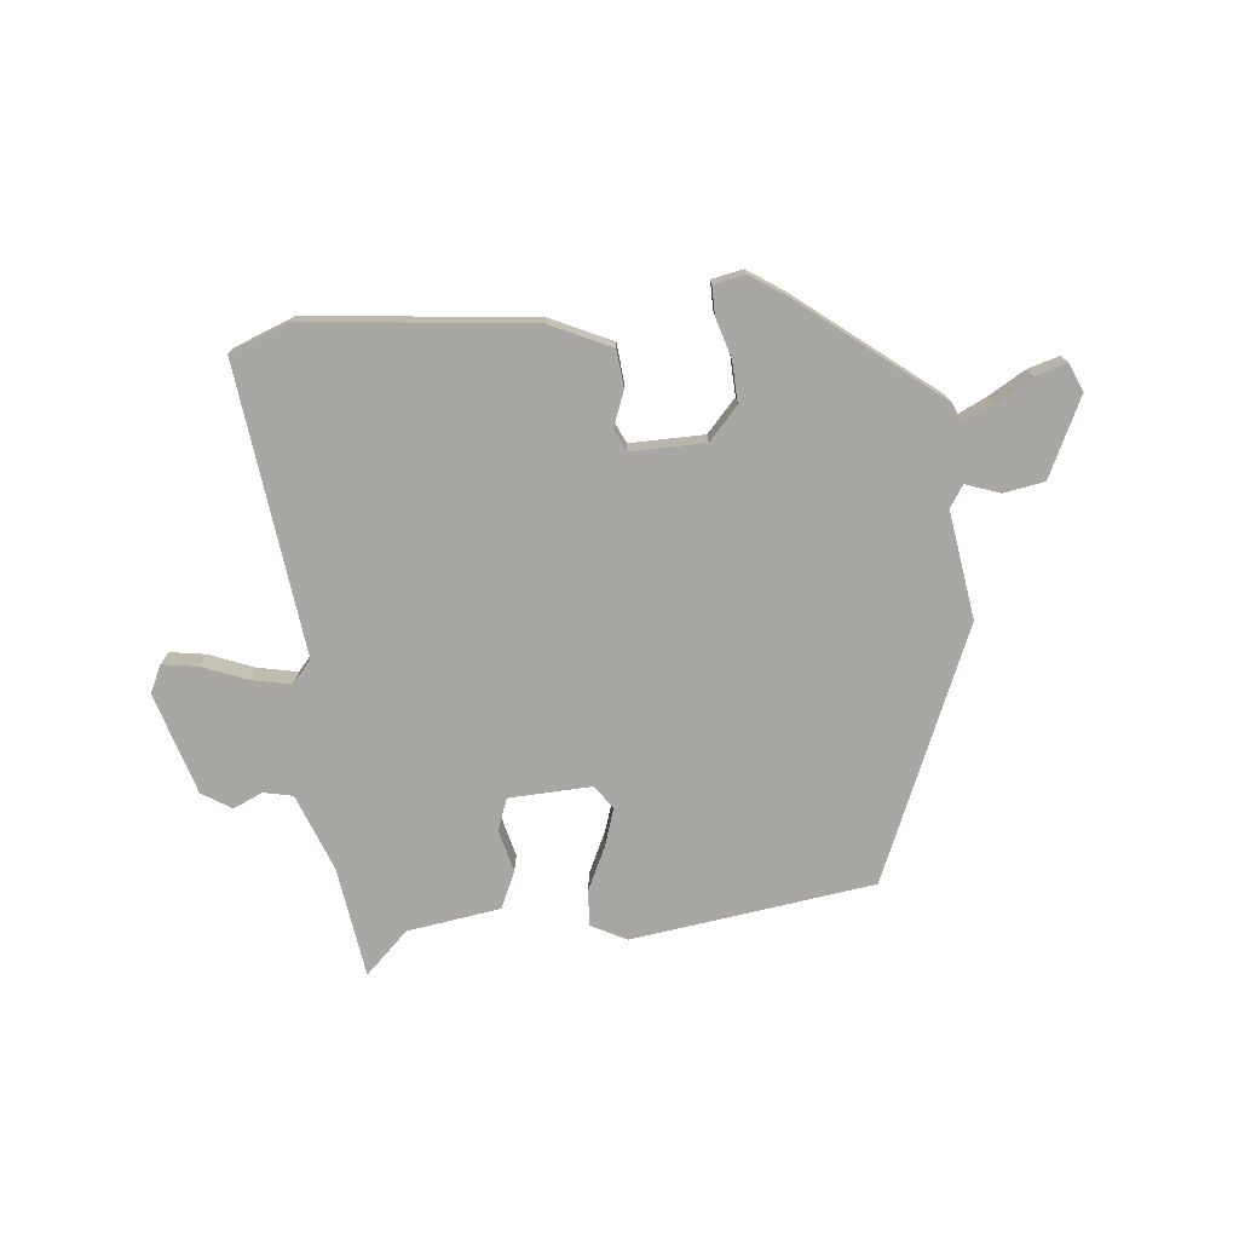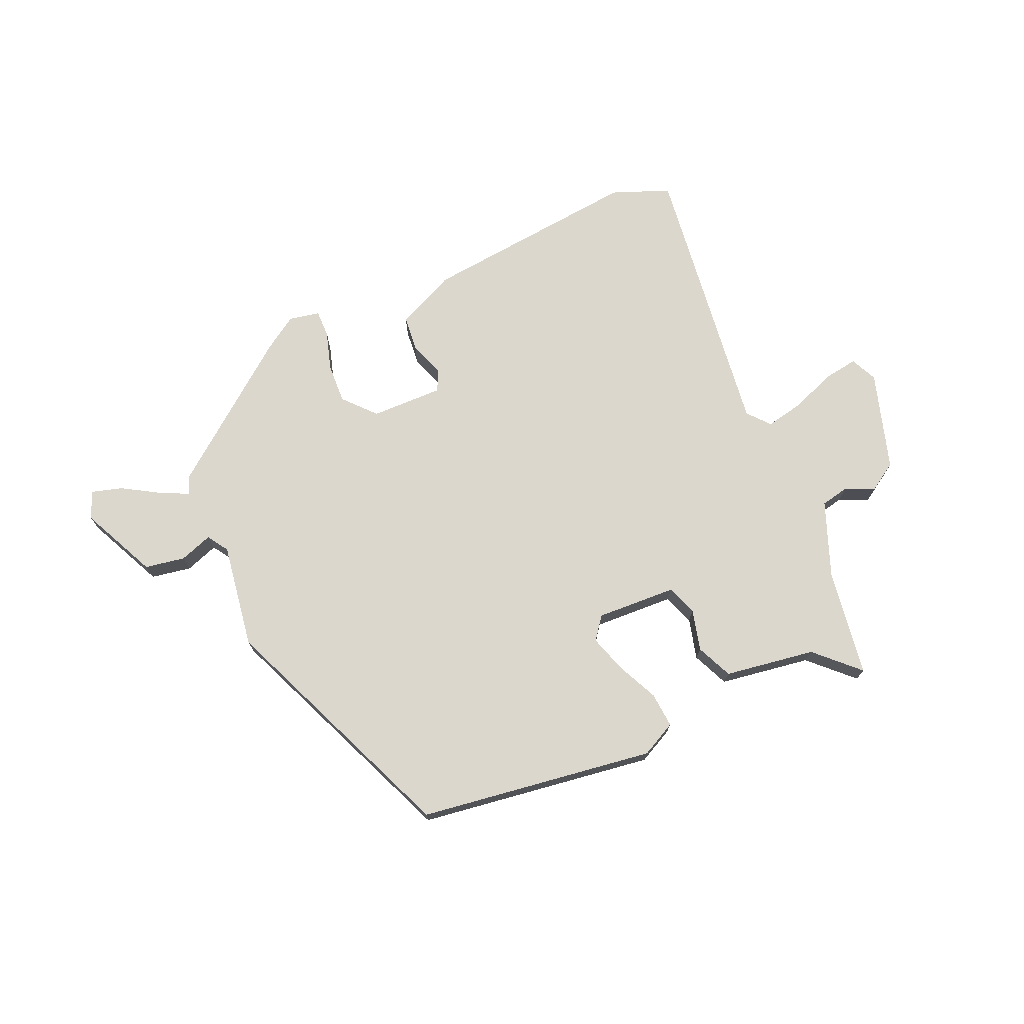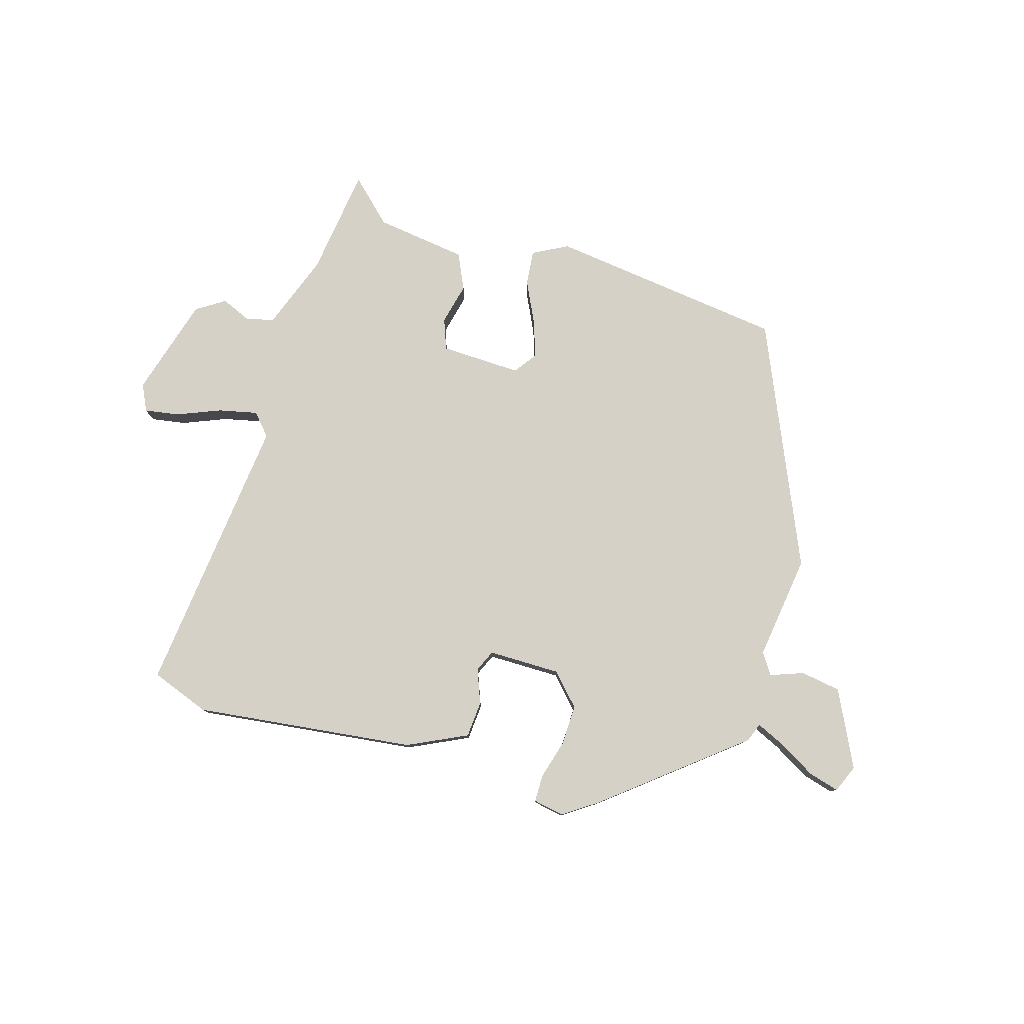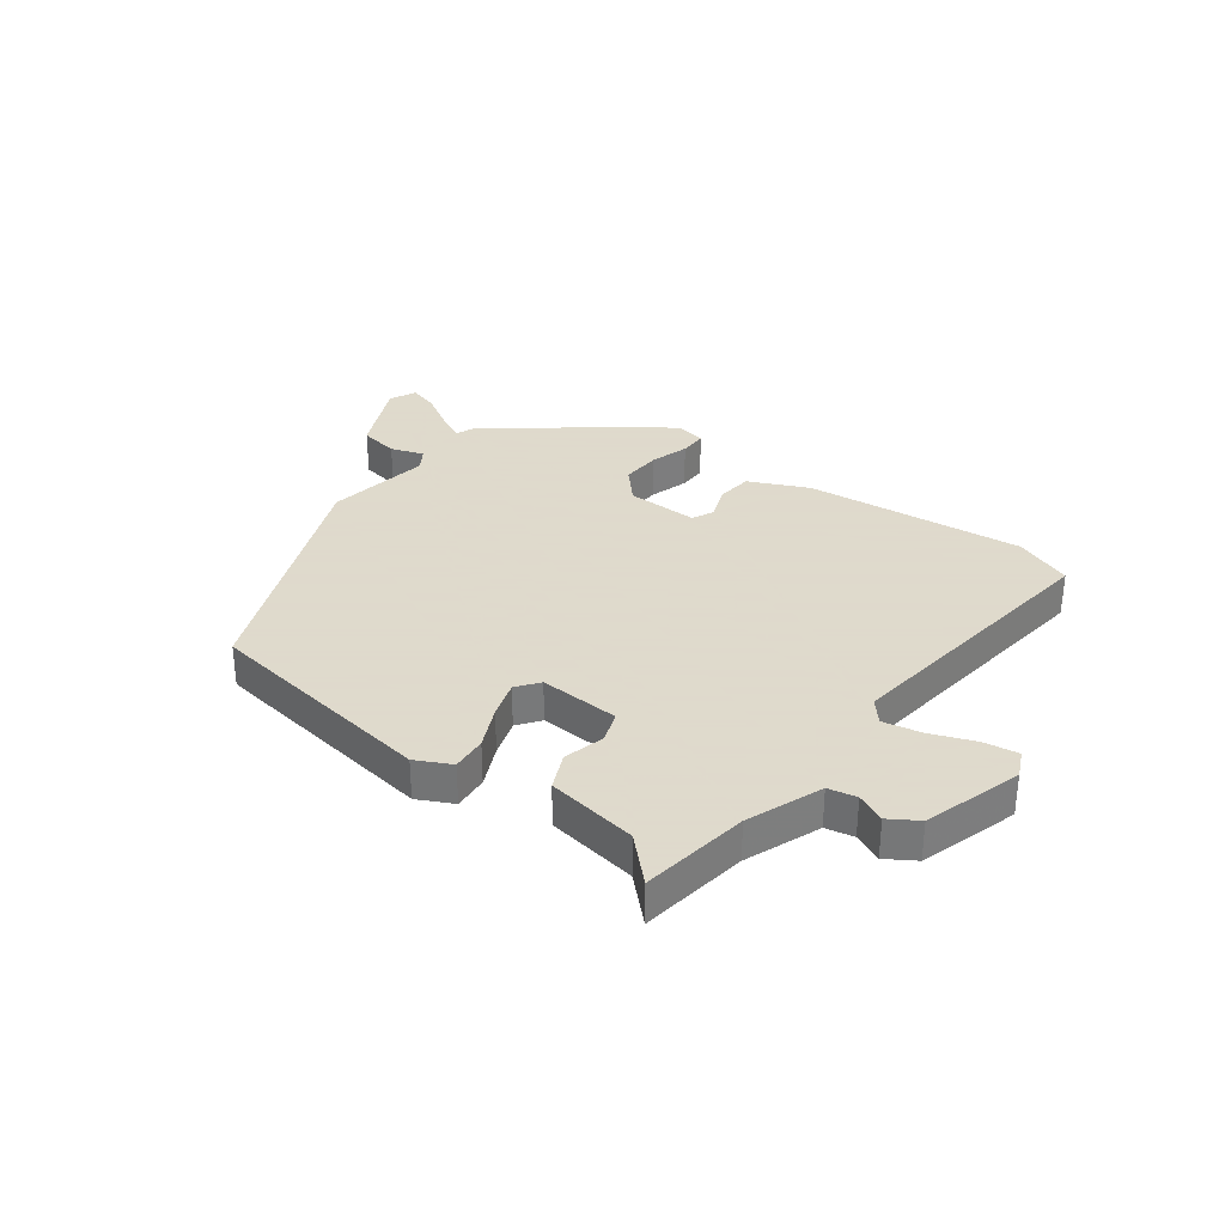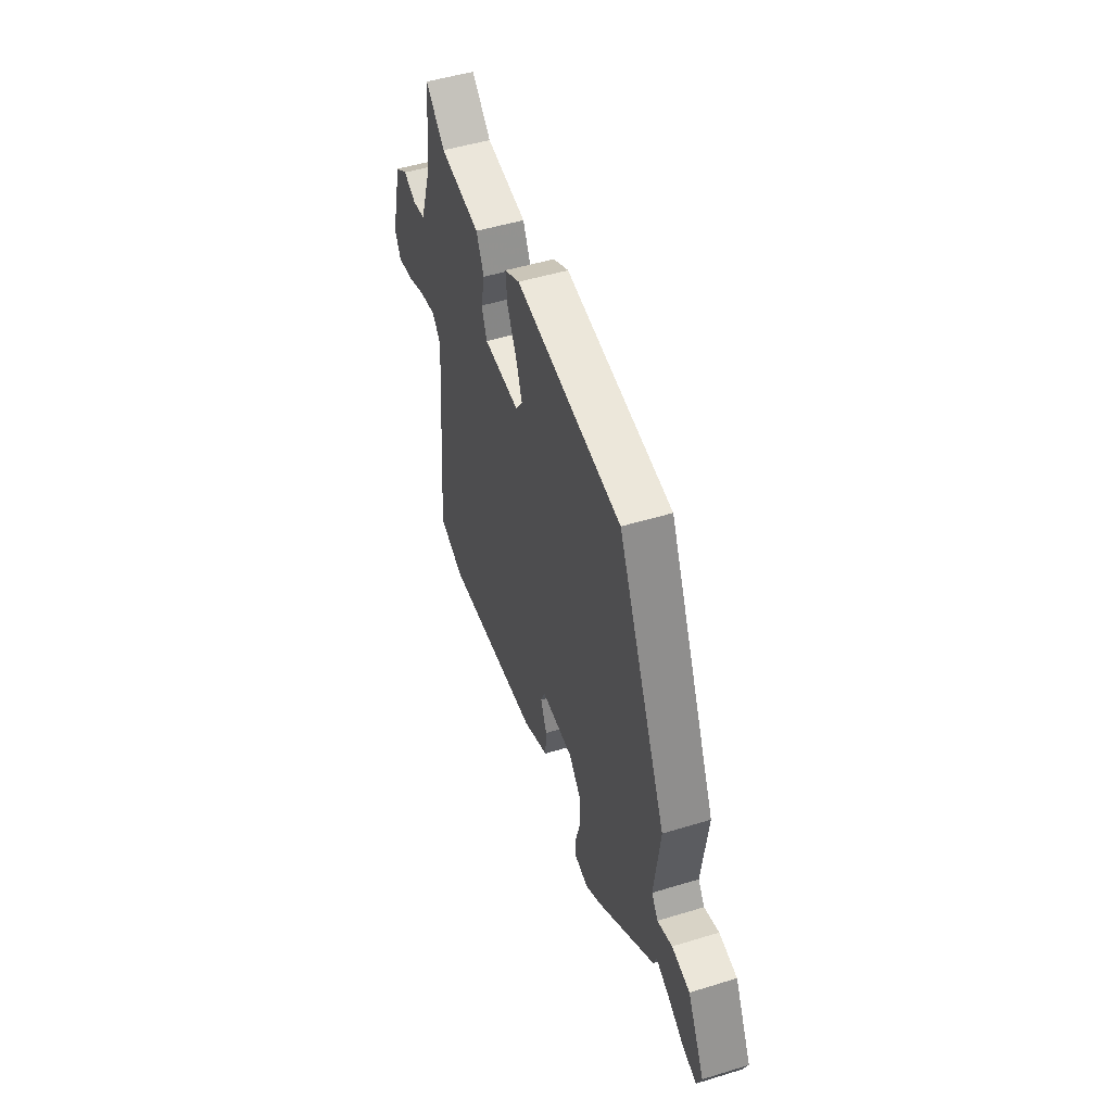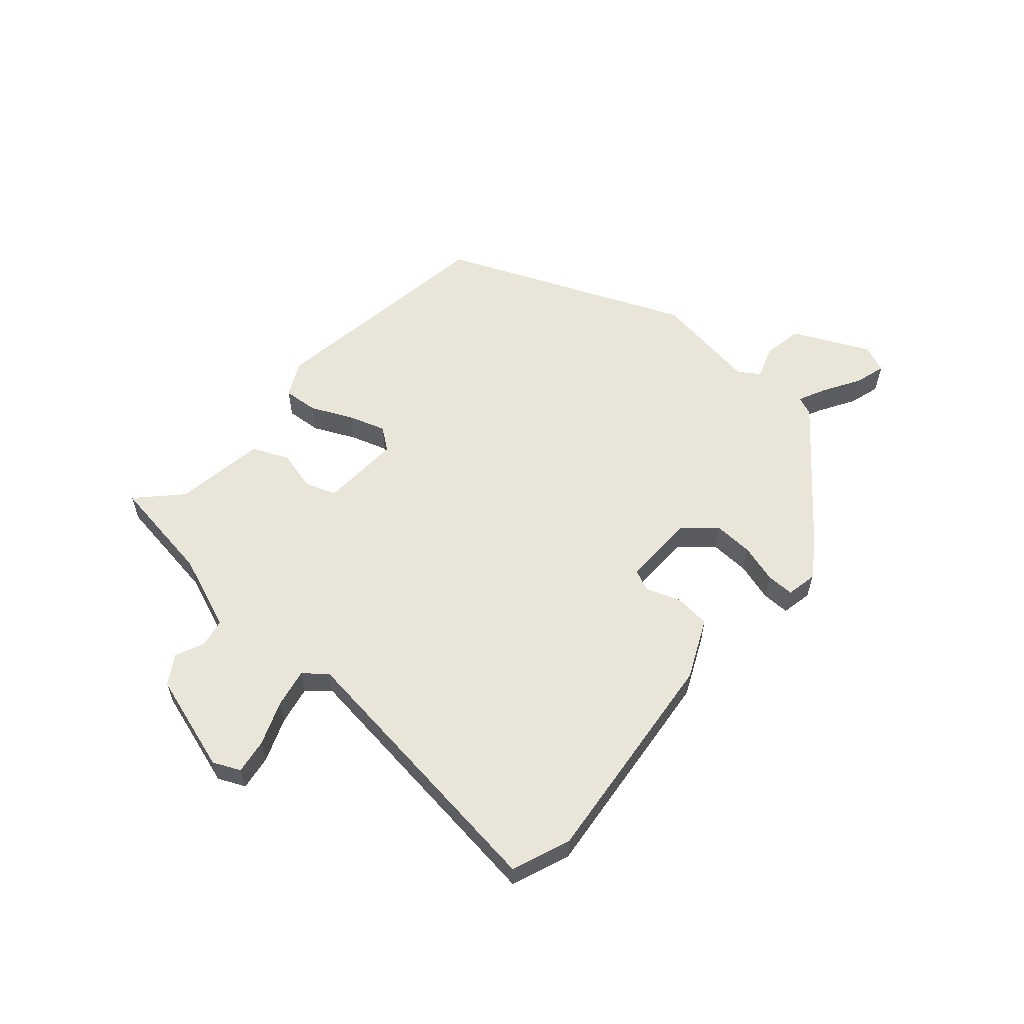
<metadata>
{"format":"obj","ext":"obj","renderer":"f3d","projection":"perspective","resolution":1024,"background":"white","views":[{"elev":-74.8,"azim":-172.7,"up":"+Y"},{"elev":72.8,"azim":-21.8,"up":"+Y"},{"elev":79.3,"azim":-162.5,"up":"+Y"},{"elev":32.4,"azim":38.7,"up":"+Y"},{"elev":50.4,"azim":-108.5,"up":"+Z"},{"elev":58.2,"azim":132.9,"up":"+Y"}]}
</metadata>
<code>
v -0.305 0.07 -0.461
v -0.536 0.07 -0.268
v -0.548 0.07 -0.235
v -0.598 0.07 -0.257
v -0.663 0.07 -0.293
v -0.717 0.07 -0.307
v -0.736 0.07 -0.259
v -0.669 0.07 -0.128
v -0.599 0.07 -0.118
v -0.542 0.07 -0.14
v -0.517 0.07 -0.104
v -0.539 0.07 0.08
v -0.347 0.07 0.5
v 0.066 0.07 0.545
v 0.126 0.07 0.512
v 0.119 0.07 0.451
v 0.083 0.07 0.38
v 0.06 0.07 0.316
v 0.088 0.07 0.276
v 0.228 0.07 0.278
v 0.249 0.07 0.331
v 0.233 0.07 0.403
v 0.263 0.07 0.465
v 0.422 0.07 0.484
v 0.497 0.07 0.552
v 0.519 0.07 0.363
v 0.565 0.07 0.231
v 0.614 0.07 0.219
v 0.665 0.07 0.24
v 0.714 0.07 0.207
v 0.761 0.07 0.034
v 0.738 0.07 -0.012
v 0.678 0.07 -0.001
v 0.603 0.07 0.031
v 0.536 0.07 0.047
v 0.502 0.07 0.01
v 0.548 0.07 -0.483
v 0.446 0.07 -0.519
v 0.064 0.07 -0.467
v -0.038 0.07 -0.416
v -0.042 0.07 -0.353
v -0.018 0.07 -0.294
v -0.034 0.07 -0.256
v -0.16 0.07 -0.254
v -0.211 0.07 -0.307
v -0.21 0.07 -0.377
v -0.192 0.07 -0.445
v -0.193 0.07 -0.493
v -0.247 0.07 -0.502
v -0.305 0 -0.461
v -0.536 0 -0.268
v -0.548 0 -0.235
v -0.598 0 -0.257
v -0.663 0 -0.293
v -0.717 0 -0.307
v -0.736 0 -0.259
v -0.669 0 -0.128
v -0.599 0 -0.118
v -0.542 0 -0.14
v -0.517 0 -0.104
v -0.539 0 0.08
v -0.347 0 0.5
v 0.066 0 0.545
v 0.126 0 0.512
v 0.119 0 0.451
v 0.083 0 0.38
v 0.06 0 0.316
v 0.088 0 0.276
v 0.228 0 0.278
v 0.249 0 0.331
v 0.233 0 0.403
v 0.263 0 0.465
v 0.422 0 0.484
v 0.497 0 0.552
v 0.519 0 0.363
v 0.565 0 0.231
v 0.614 0 0.219
v 0.665 0 0.24
v 0.714 0 0.207
v 0.761 0 0.034
v 0.738 0 -0.012
v 0.678 0 -0.001
v 0.603 0 0.031
v 0.536 0 0.047
v 0.502 0 0.01
v 0.548 0 -0.483
v 0.446 0 -0.519
v 0.064 0 -0.467
v -0.038 0 -0.416
v -0.042 0 -0.353
v -0.018 0 -0.294
v -0.034 0 -0.256
v -0.16 0 -0.254
v -0.211 0 -0.307
v -0.21 0 -0.377
v -0.192 0 -0.445
v -0.193 0 -0.493
v -0.247 0 -0.502
f 1 2 3
f 49 1 3
f 48 49 3
f 47 48 3
f 46 47 3
f 45 46 3
f 44 45 3
f 43 44 3
f 40 41 42
f 39 40 42
f 38 39 42
f 37 38 42
f 36 37 42
f 35 36 42 43
f 32 33 34
f 31 32 34
f 30 31 34
f 29 30 34
f 28 29 34
f 27 28 34 35
f 35 43 3
f 27 35 3
f 26 27 3
f 21 22 23 24
f 20 21 24
f 20 24 25 26
f 15 16 17
f 14 15 17
f 13 14 17
f 12 13 17
f 11 12 17
f 10 11 17 18
f 8 9 10
f 7 8 10
f 6 7 10
f 5 6 10
f 4 5 10
f 3 4 10
f 26 3 10
f 20 26 10
f 19 20 10
f 10 18 19
f 52 51 50
f 52 50 98
f 52 98 97
f 52 97 96
f 52 96 95
f 52 95 94
f 52 94 93
f 52 93 92
f 91 90 89
f 91 89 88
f 91 88 87
f 91 87 86
f 91 86 85
f 92 91 85 84
f 83 82 81
f 83 81 80
f 83 80 79
f 83 79 78
f 83 78 77
f 84 83 77 76
f 52 92 84
f 52 84 76
f 52 76 75
f 73 72 71 70
f 73 70 69
f 75 74 73 69
f 66 65 64
f 66 64 63
f 66 63 62
f 66 62 61
f 66 61 60
f 67 66 60 59
f 59 58 57
f 59 57 56
f 59 56 55
f 59 55 54
f 59 54 53
f 59 53 52
f 59 52 75
f 59 75 69
f 59 69 68
f 68 67 59
f 1 50 51 2
f 2 51 52 3
f 3 52 53 4
f 4 53 54 5
f 5 54 55 6
f 6 55 56 7
f 7 56 57 8
f 8 57 58 9
f 9 58 59 10
f 10 59 60 11
f 11 60 61 12
f 12 61 62 13
f 13 62 63 14
f 14 63 64 15
f 15 64 65 16
f 16 65 66 17
f 17 66 67 18
f 18 67 68 19
f 19 68 69 20
f 20 69 70 21
f 21 70 71 22
f 22 71 72 23
f 23 72 73 24
f 24 73 74 25
f 25 74 75 26
f 26 75 76 27
f 27 76 77 28
f 28 77 78 29
f 29 78 79 30
f 30 79 80 31
f 31 80 81 32
f 32 81 82 33
f 33 82 83 34
f 34 83 84 35
f 35 84 85 36
f 36 85 86 37
f 37 86 87 38
f 38 87 88 39
f 39 88 89 40
f 40 89 90 41
f 41 90 91 42
f 42 91 92 43
f 43 92 93 44
f 44 93 94 45
f 45 94 95 46
f 46 95 96 47
f 47 96 97 48
f 48 97 98 49
f 49 98 50 1

</code>
